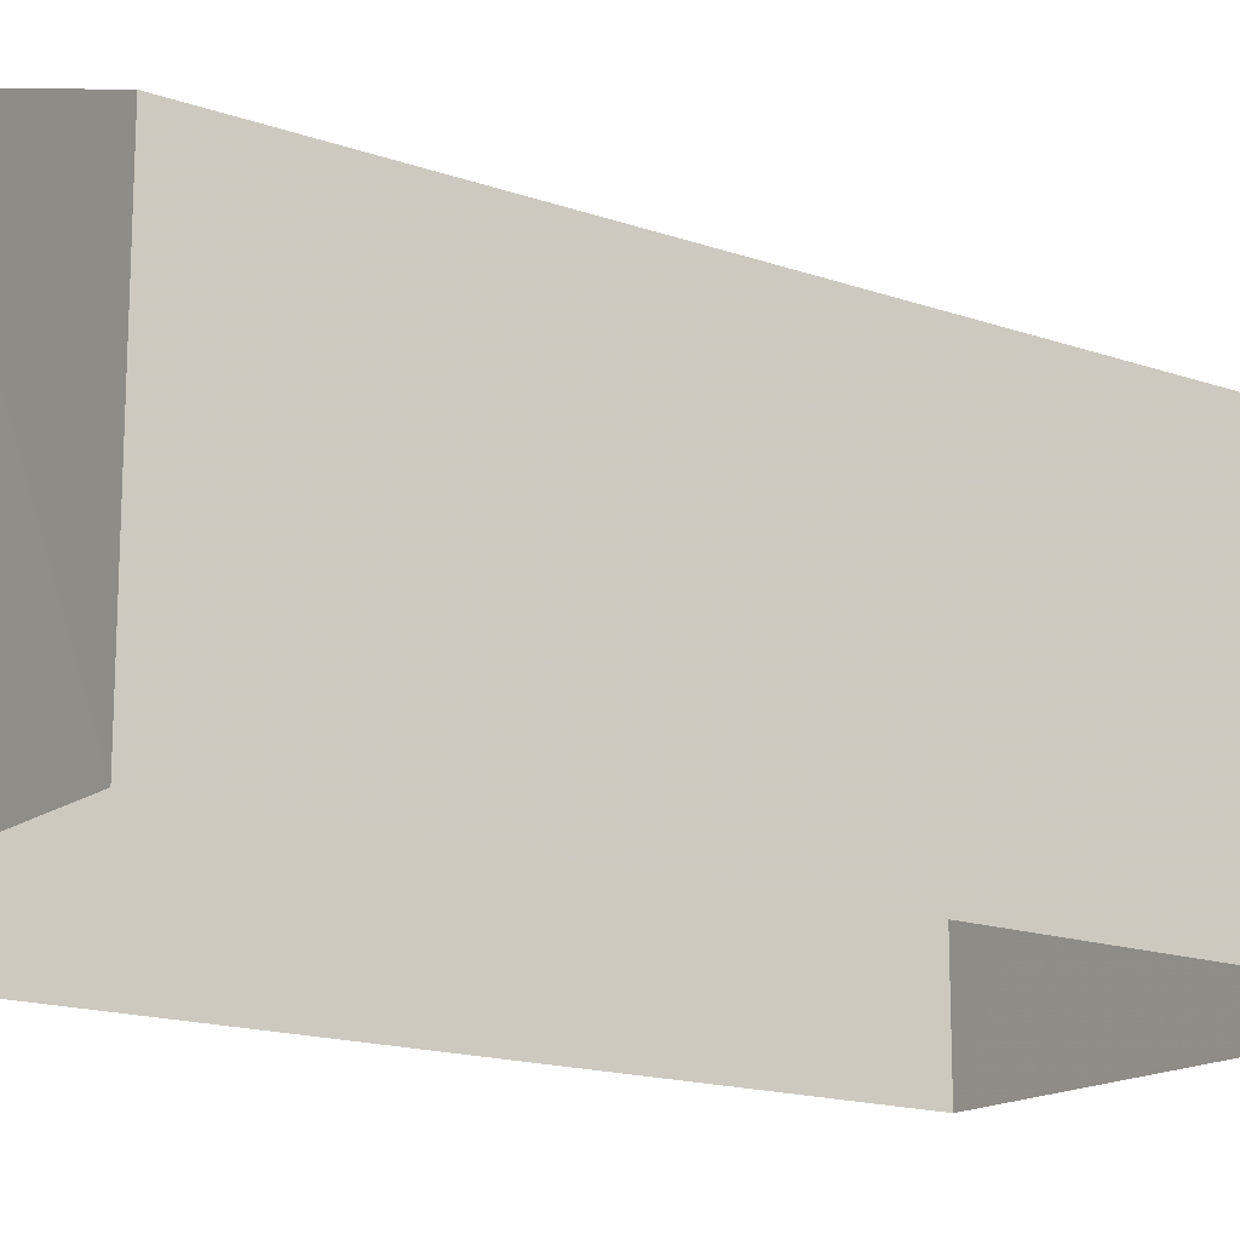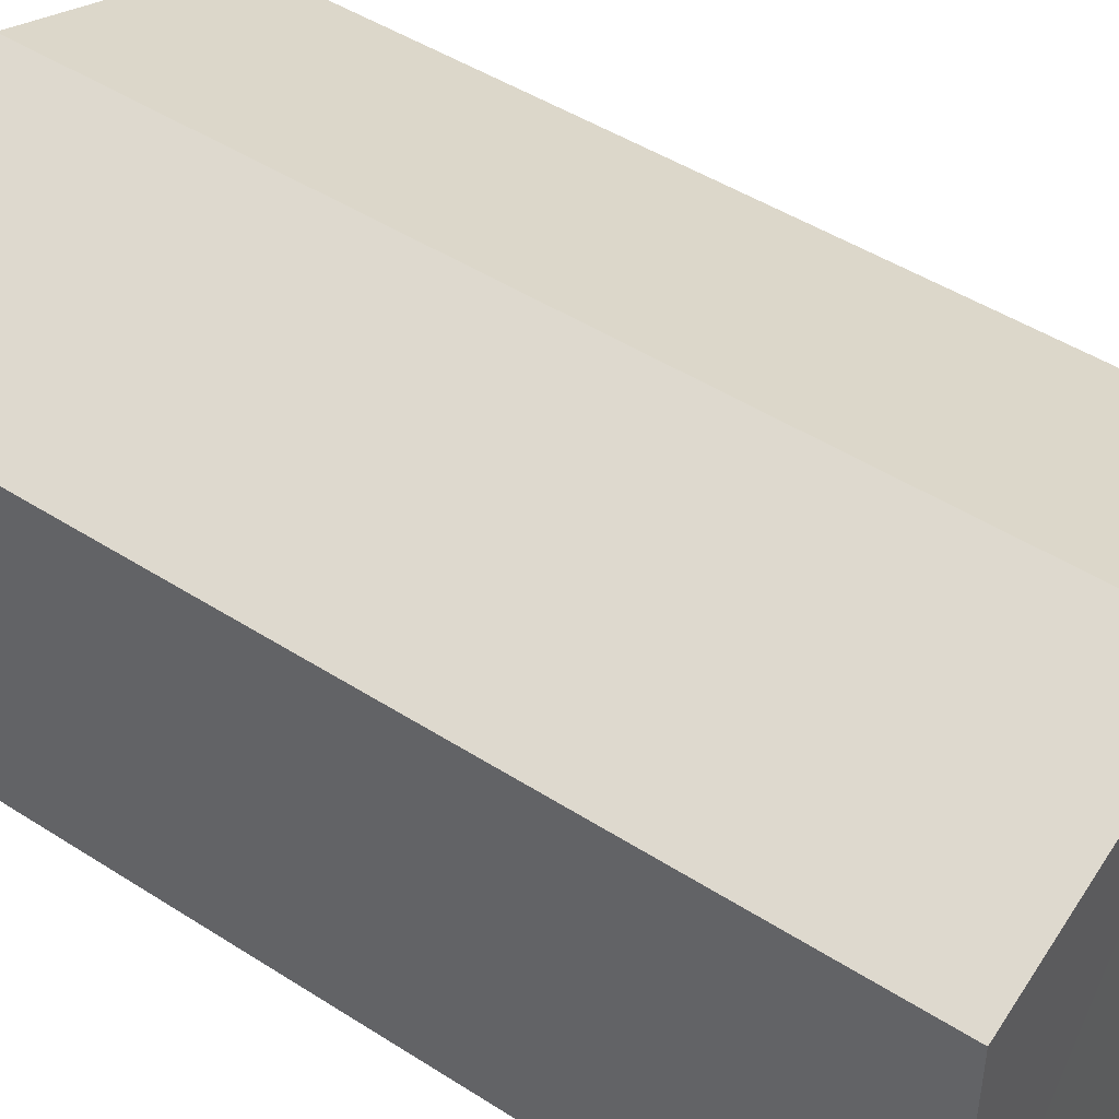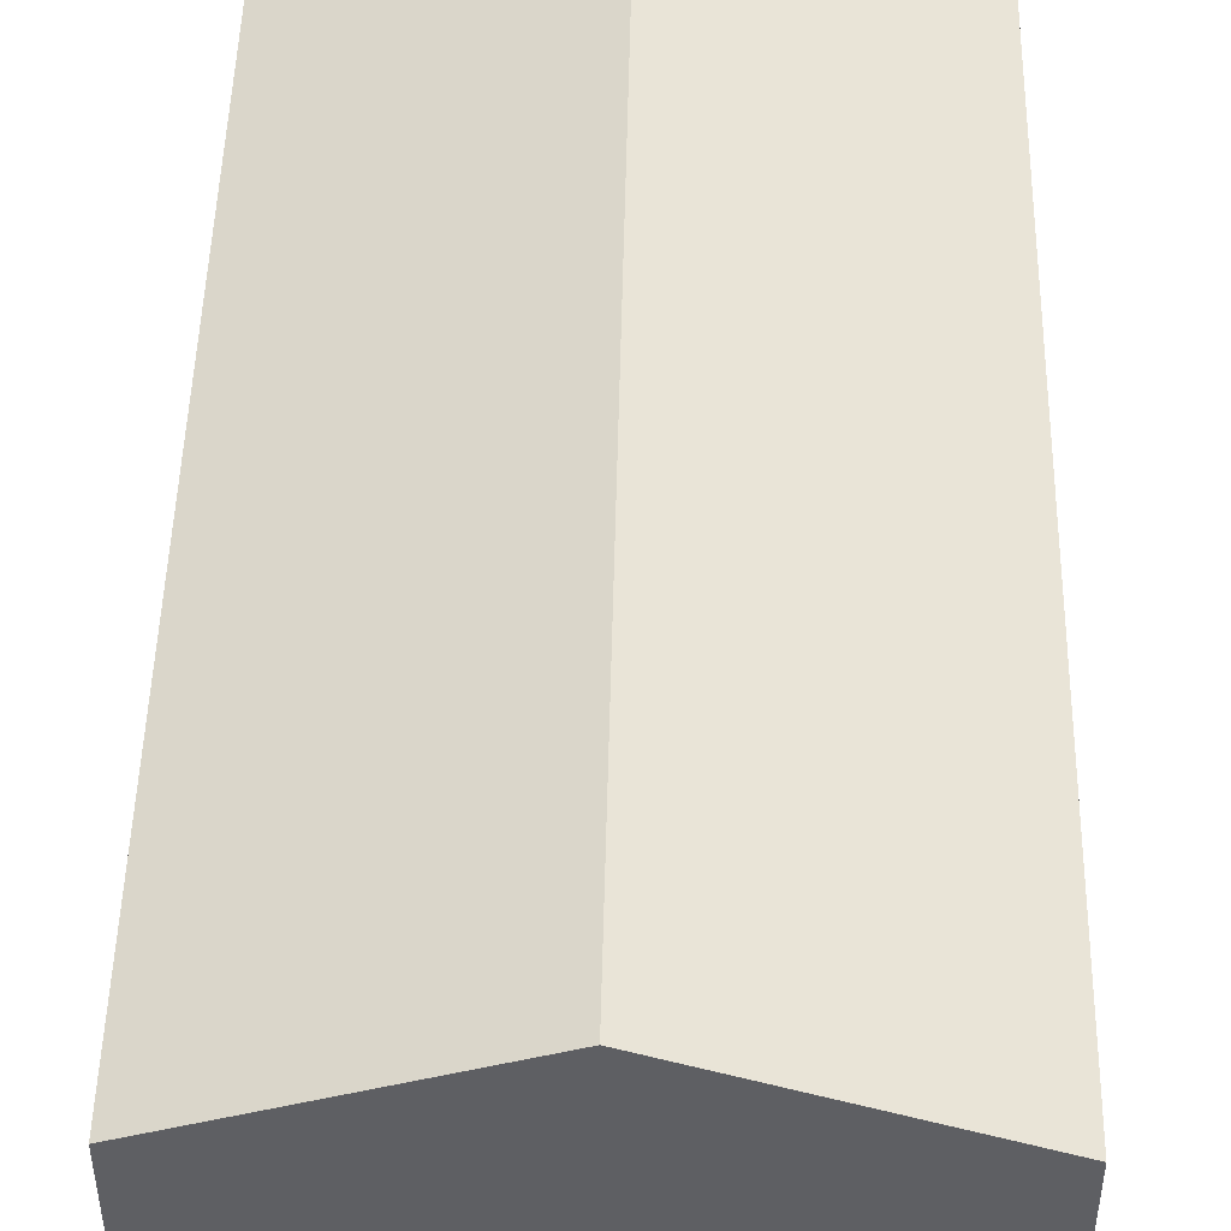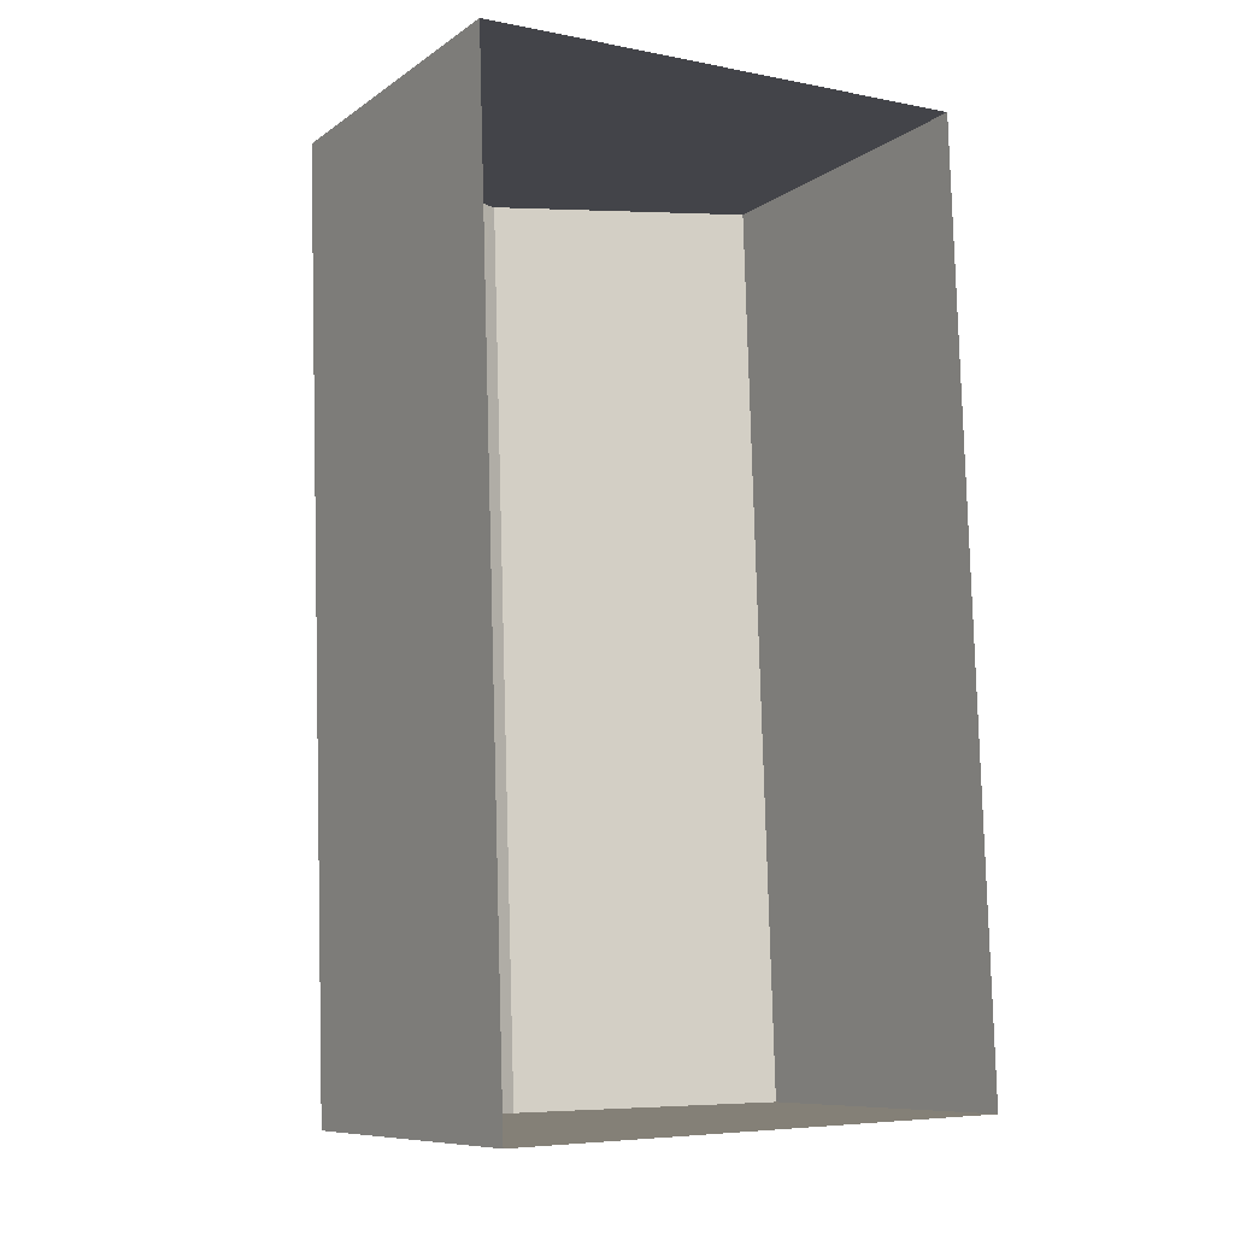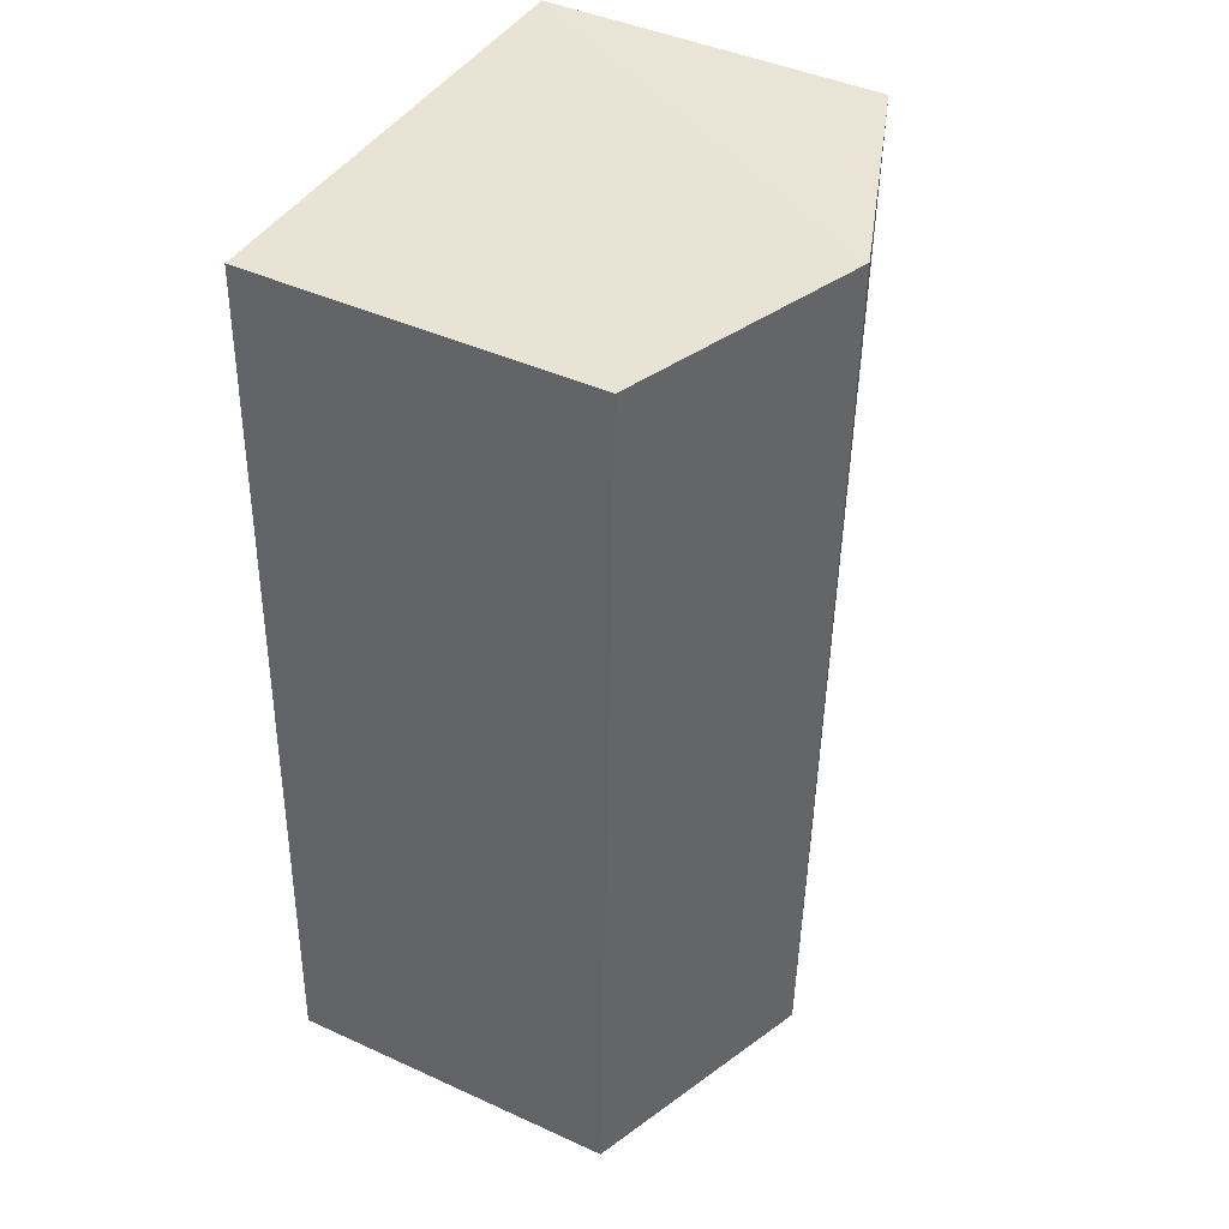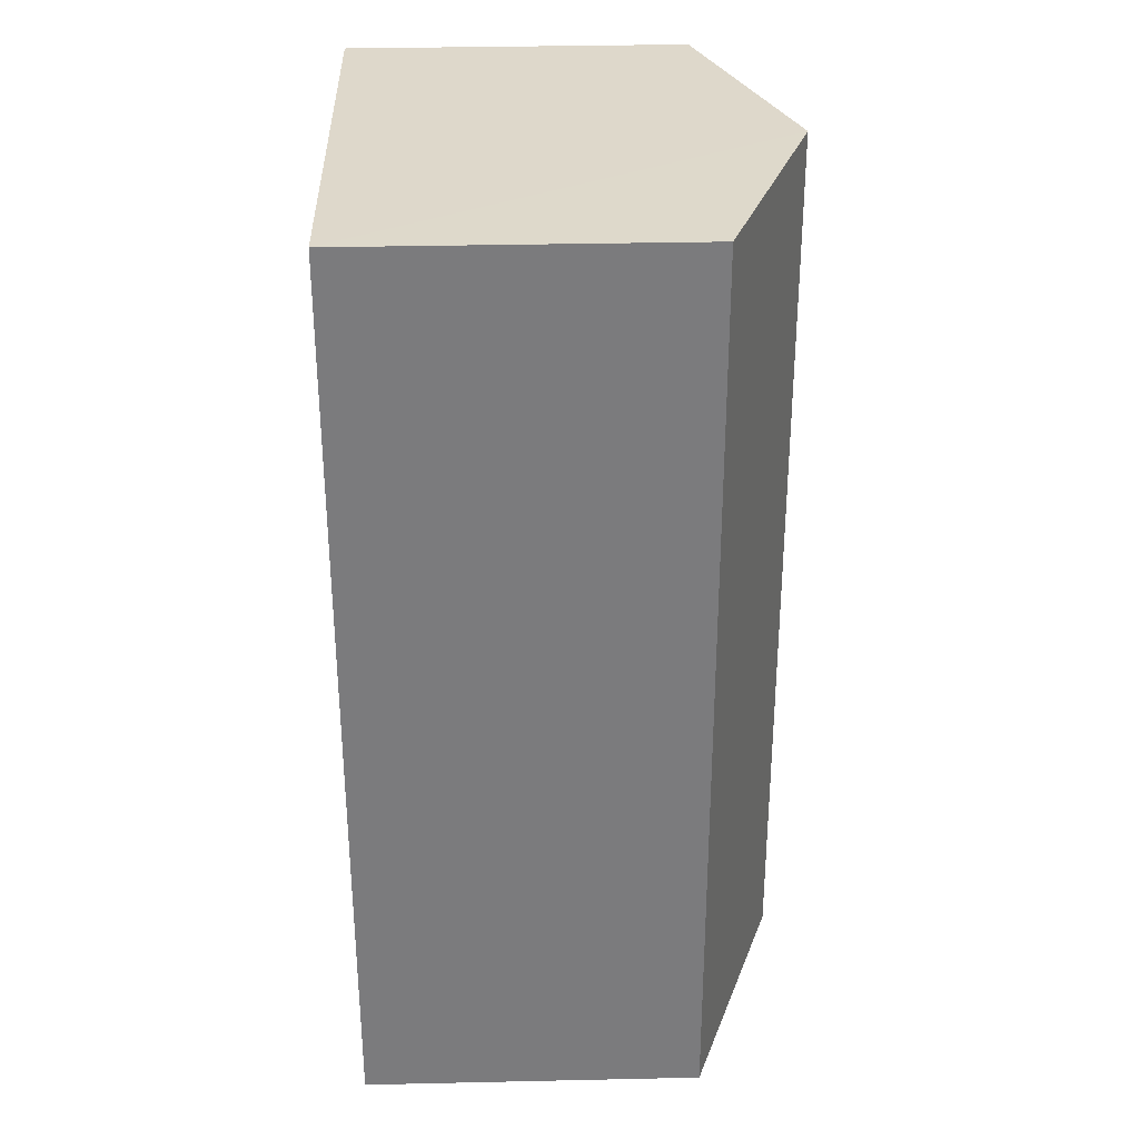
<metadata>
{"format":"obj","ext":"obj","renderer":"f3d","projection":"perspective","resolution":1024,"background":"white","views":[{"elev":-16.3,"azim":52.3,"up":"+Z"},{"elev":46.7,"azim":-55.8,"up":"+Z"},{"elev":48.3,"azim":-0.7,"up":"+Z"},{"elev":-9.5,"azim":149.1,"up":"+Y"},{"elev":43.5,"azim":-61.7,"up":"+Y"},{"elev":33.5,"azim":-91.6,"up":"+Y"}]}
</metadata>
<code>
v -3.732e+05 -1.046e+05 25.37
v -3.731e+05 -1.046e+05 25.37
v -3.731e+05 -1.046e+05 25.37
v -3.732e+05 -1.046e+05 25.37
v -3.732e+05 -1.046e+05 32.96
v -3.732e+05 -1.046e+05 32.96
v -3.732e+05 -1.046e+05 34.97
v -3.732e+05 -1.046e+05 34.97
v -3.731e+05 -1.046e+05 32.96
v -3.731e+05 -1.046e+05 32.96
f 1 2 3
f 4 1 3
f 5 6 7
f 8 5 7
f 9 10 8
f 7 9 8
f 5 1 4
f 6 5 4
f 9 3 2
f 10 9 2
f 6 4 7
f 4 3 7
f 3 9 7
f 10 2 8
f 2 1 8
f 1 5 8

</code>
